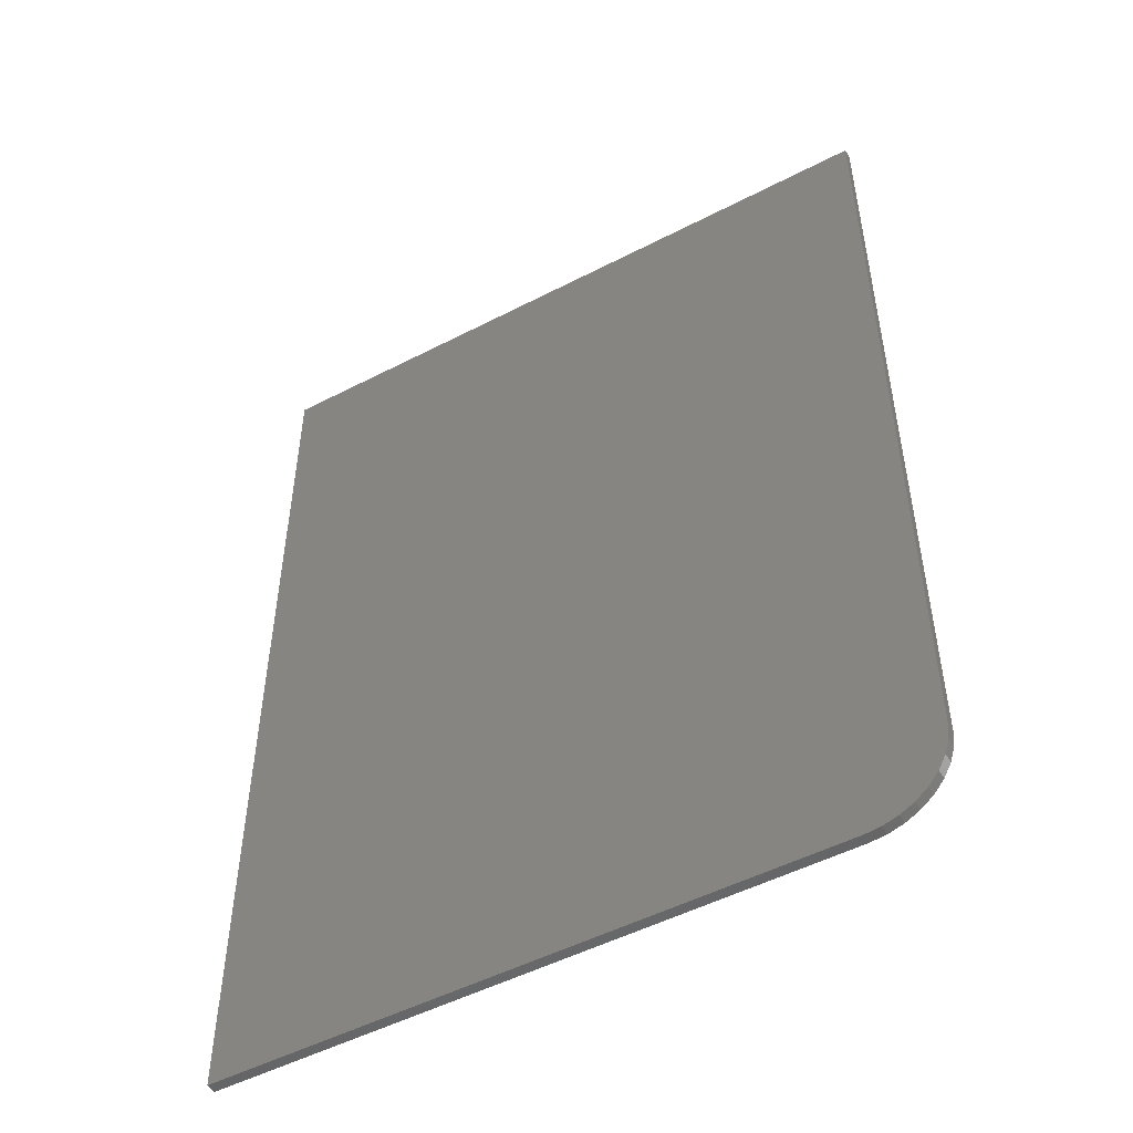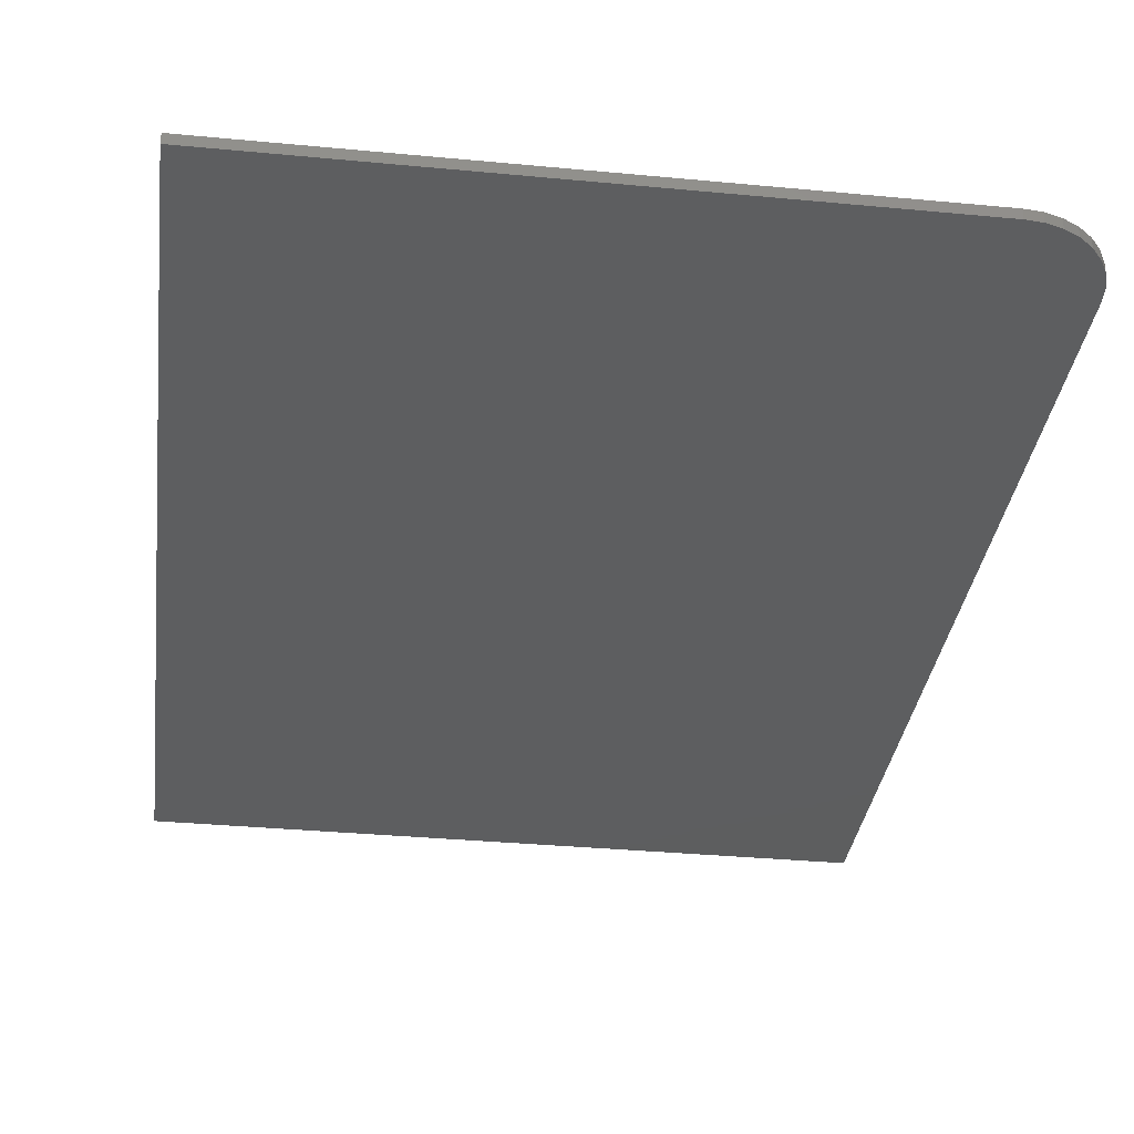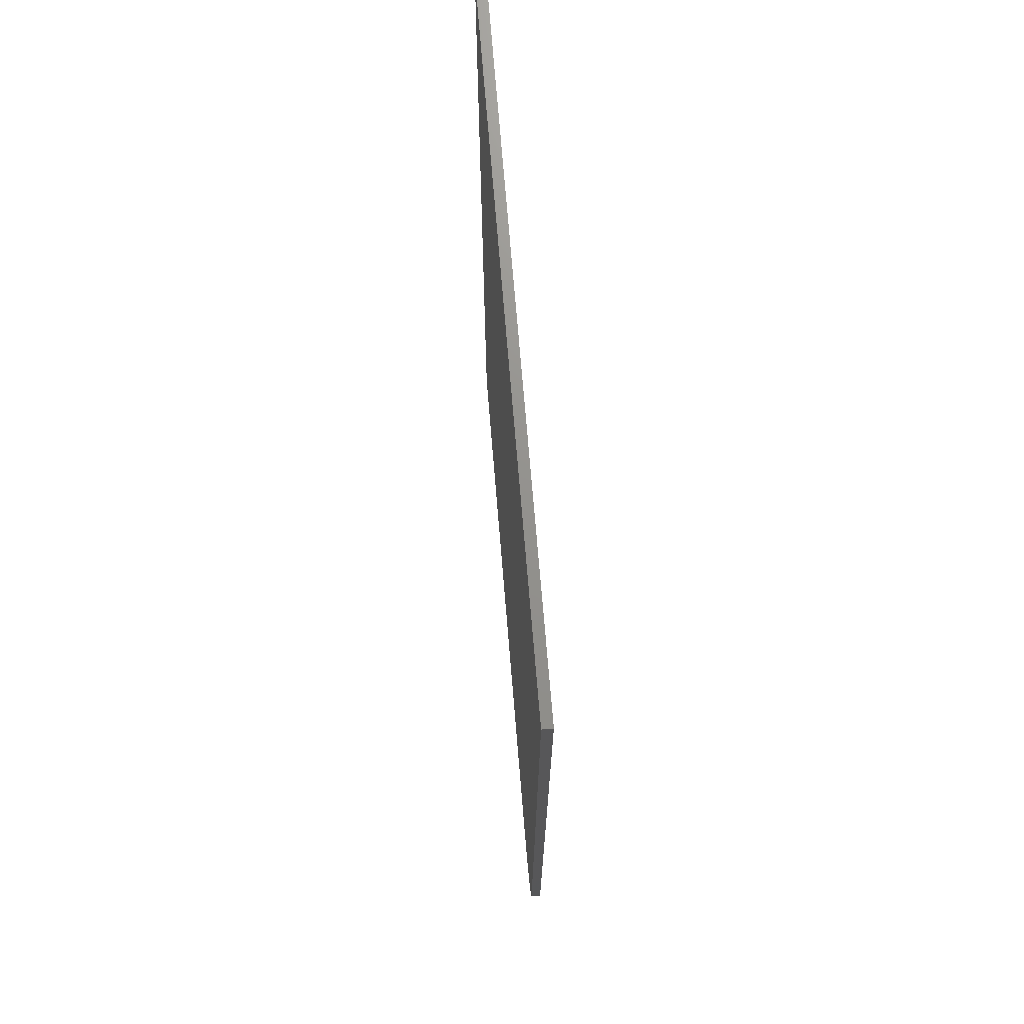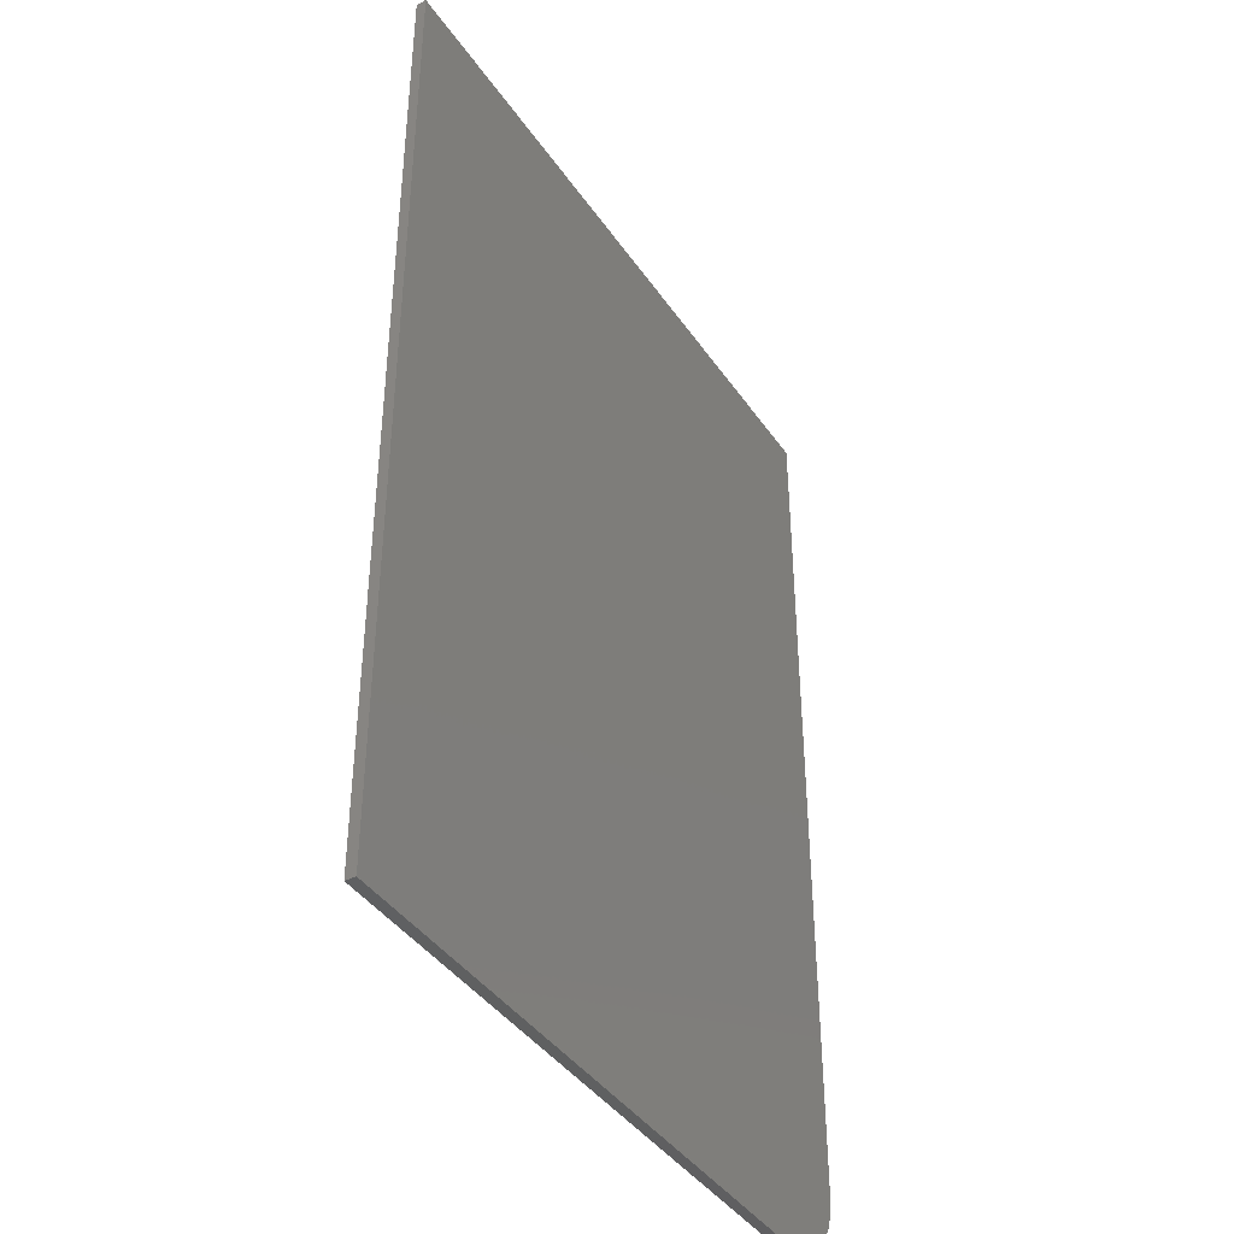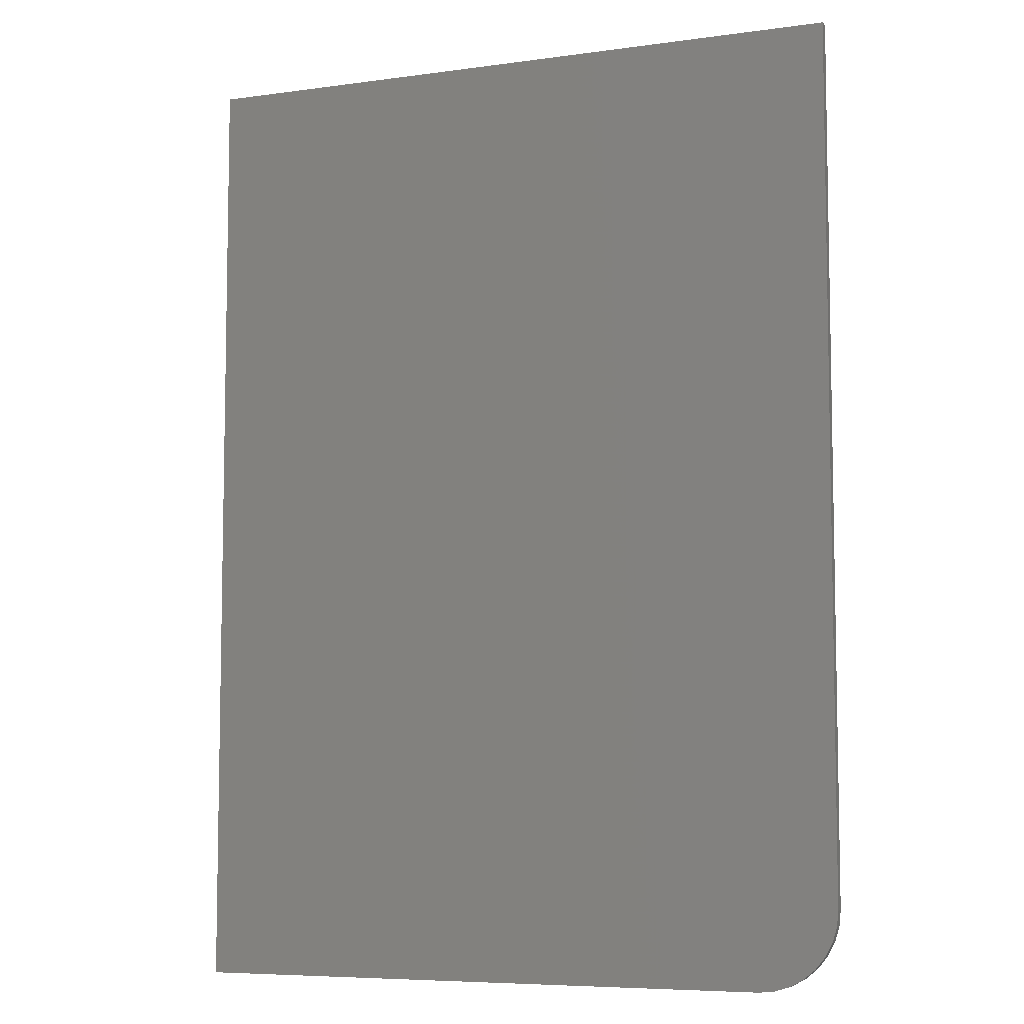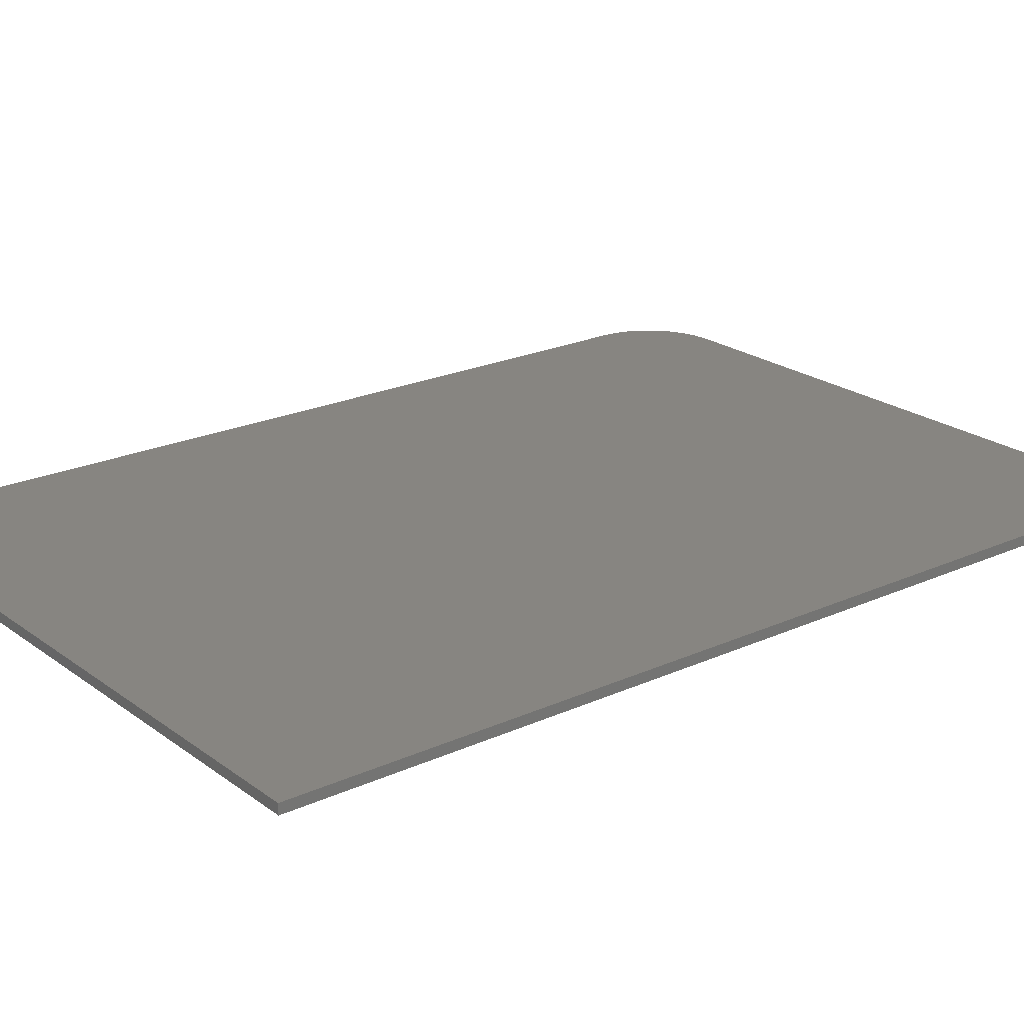
<metadata>
{"format":"stl","ext":"stl","renderer":"f3d","projection":"perspective","resolution":1024,"background":"white","views":[{"elev":-50.8,"azim":-150.5,"up":"+Z"},{"elev":-33.8,"azim":172.6,"up":"+Y"},{"elev":71.7,"azim":-94.7,"up":"+Z"},{"elev":-41.0,"azim":121.3,"up":"+Z"},{"elev":-6.9,"azim":-158.1,"up":"+Z"},{"elev":22.0,"azim":51.6,"up":"+Y"}]}
</metadata>
<code>
# stl→obj: 24 verts, 44 faces
v 3.827e-18 -0.007812 0.0625
v 0.001201 -0.007812 0.05031
v 0.004758 -0.007812 0.03858
v 0.01053 -0.007812 0.02778
v 0.01831 -0.007812 0.01831
v 0.02778 -0.007812 0.01053
v 0.03858 -0.007812 0.004758
v 0.05031 -0.007812 0.001201
v 0.0625 -0.007812 -3.827e-18
v 0.5289 -0.007812 -3.239e-17
v 0.5289 -0.007812 0.75
v 4.592e-17 -0.007812 0.75
v 3.827e-18 0 0.0625
v 4.592e-17 0 0.75
v 0.5289 0 0.75
v 0.5289 0 -3.239e-17
v 0.0625 0 -3.827e-18
v 0.05031 0 0.001201
v 0.03858 0 0.004758
v 0.02778 0 0.01053
v 0.01831 0 0.01831
v 0.01053 0 0.02778
v 0.004758 0 0.03858
v 0.001201 0 0.05031
f 1 2 3
f 1 3 4
f 1 4 5
f 1 5 6
f 1 6 7
f 1 7 8
f 1 8 9
f 1 9 10
f 1 10 11
f 1 11 12
f 13 14 15
f 13 15 16
f 13 16 17
f 13 17 18
f 13 18 19
f 13 19 20
f 13 20 21
f 13 21 22
f 13 22 23
f 13 23 24
f 12 14 1
f 1 14 13
f 9 17 10
f 10 17 16
f 17 9 18
f 18 9 8
f 18 8 19
f 19 8 7
f 19 7 20
f 20 7 6
f 20 6 21
f 21 6 5
f 21 5 22
f 22 5 4
f 22 4 23
f 23 4 3
f 23 3 24
f 24 3 2
f 24 2 13
f 13 2 1
f 11 15 12
f 12 15 14
f 10 16 11
f 11 16 15

</code>
